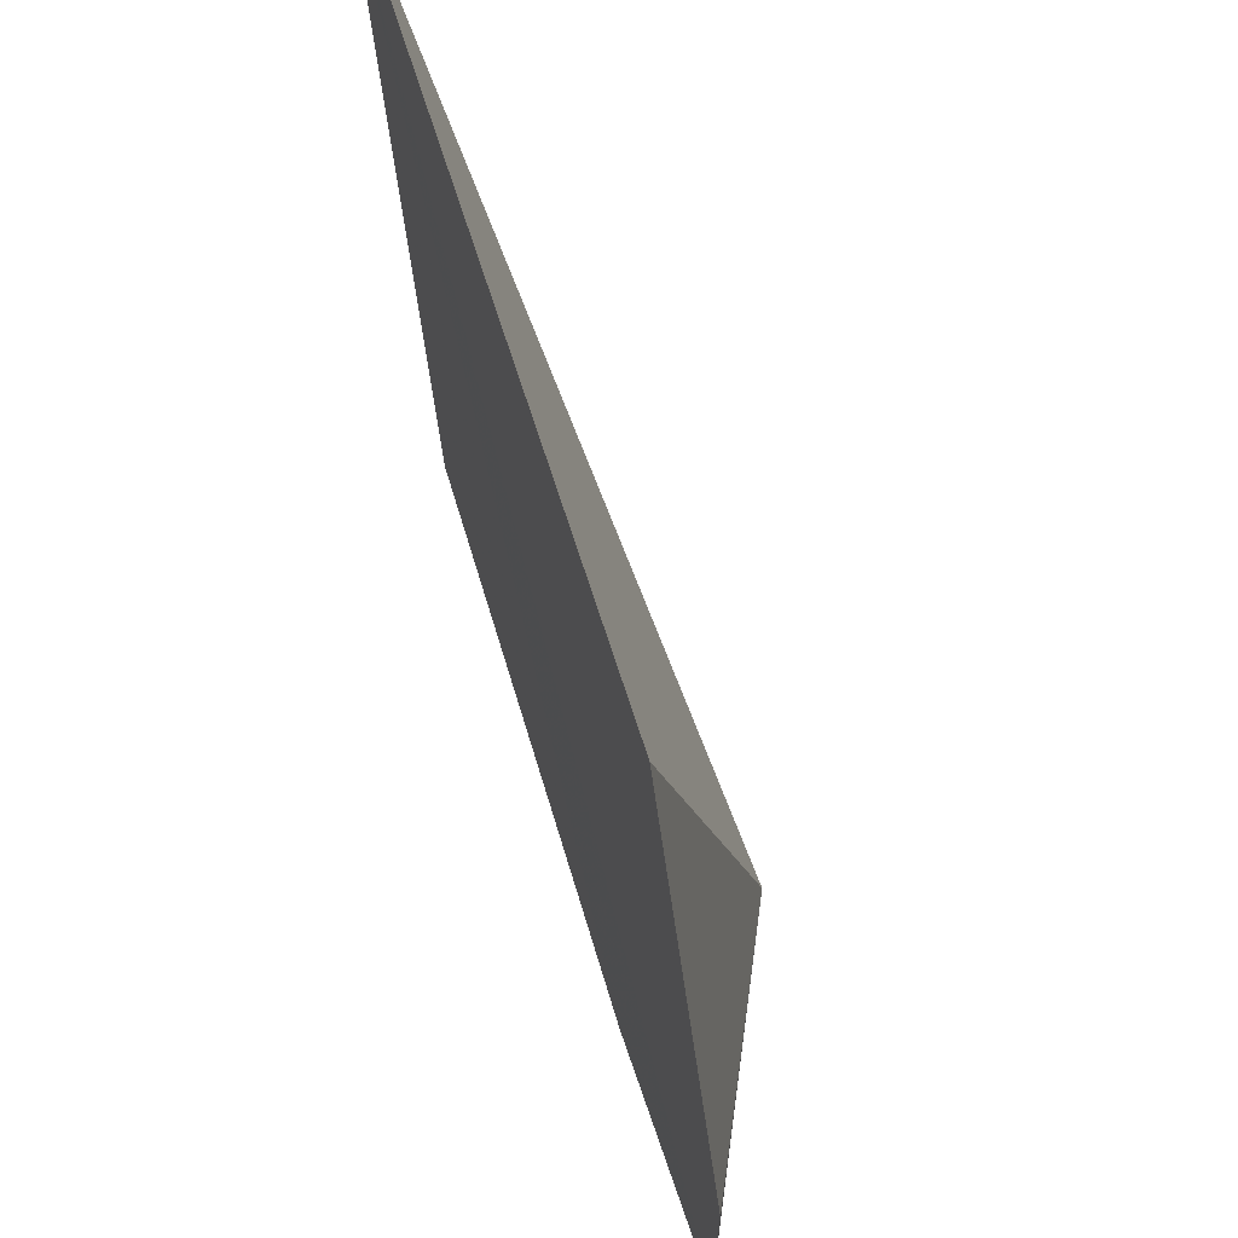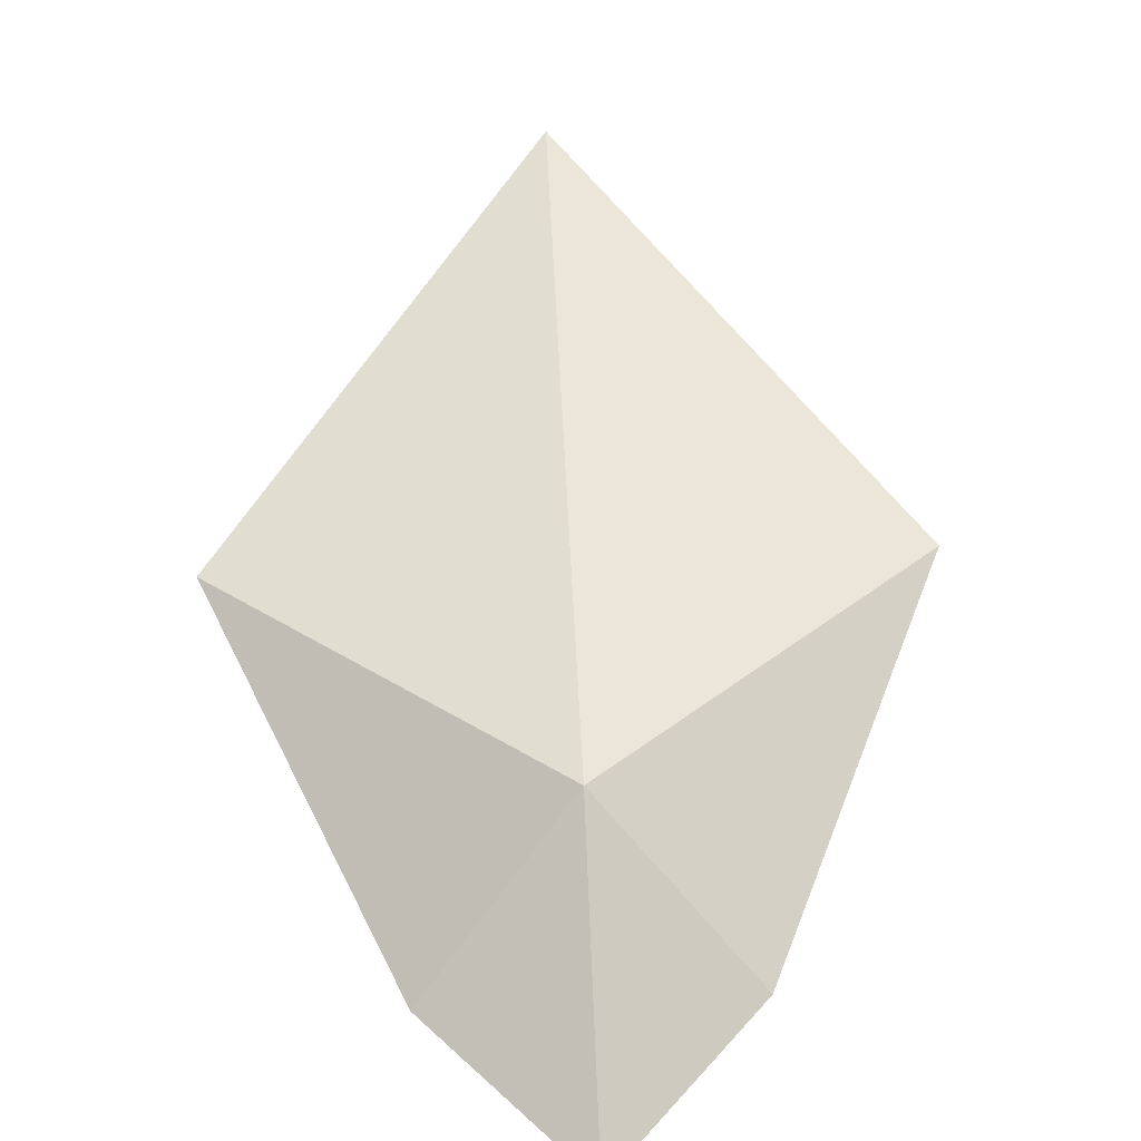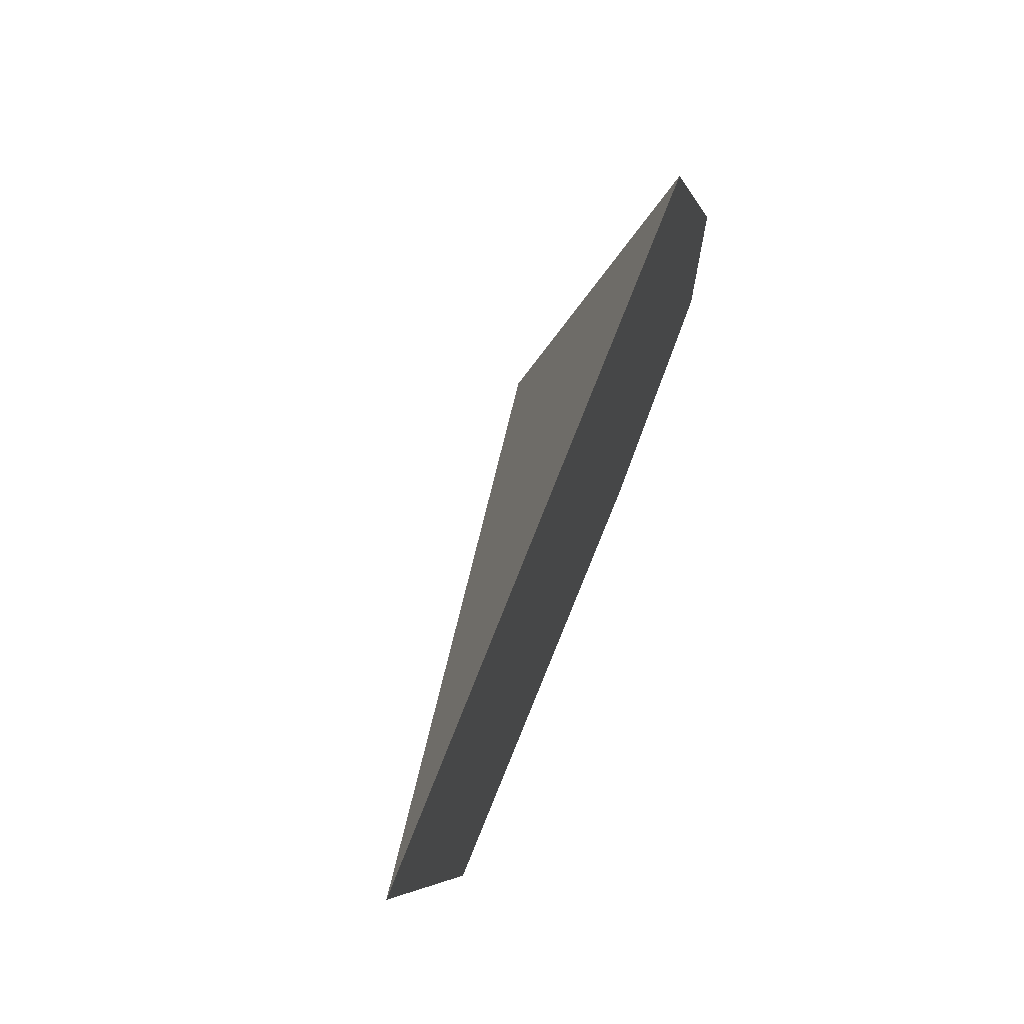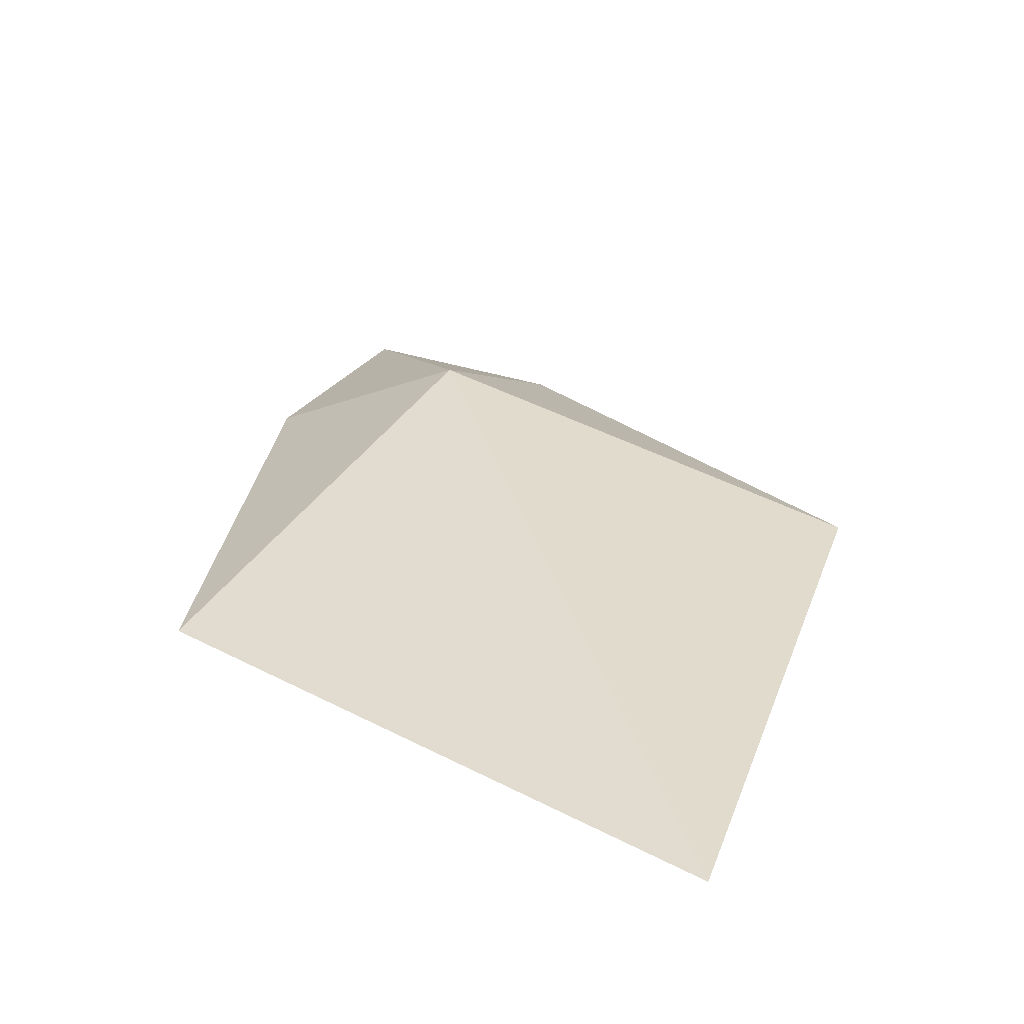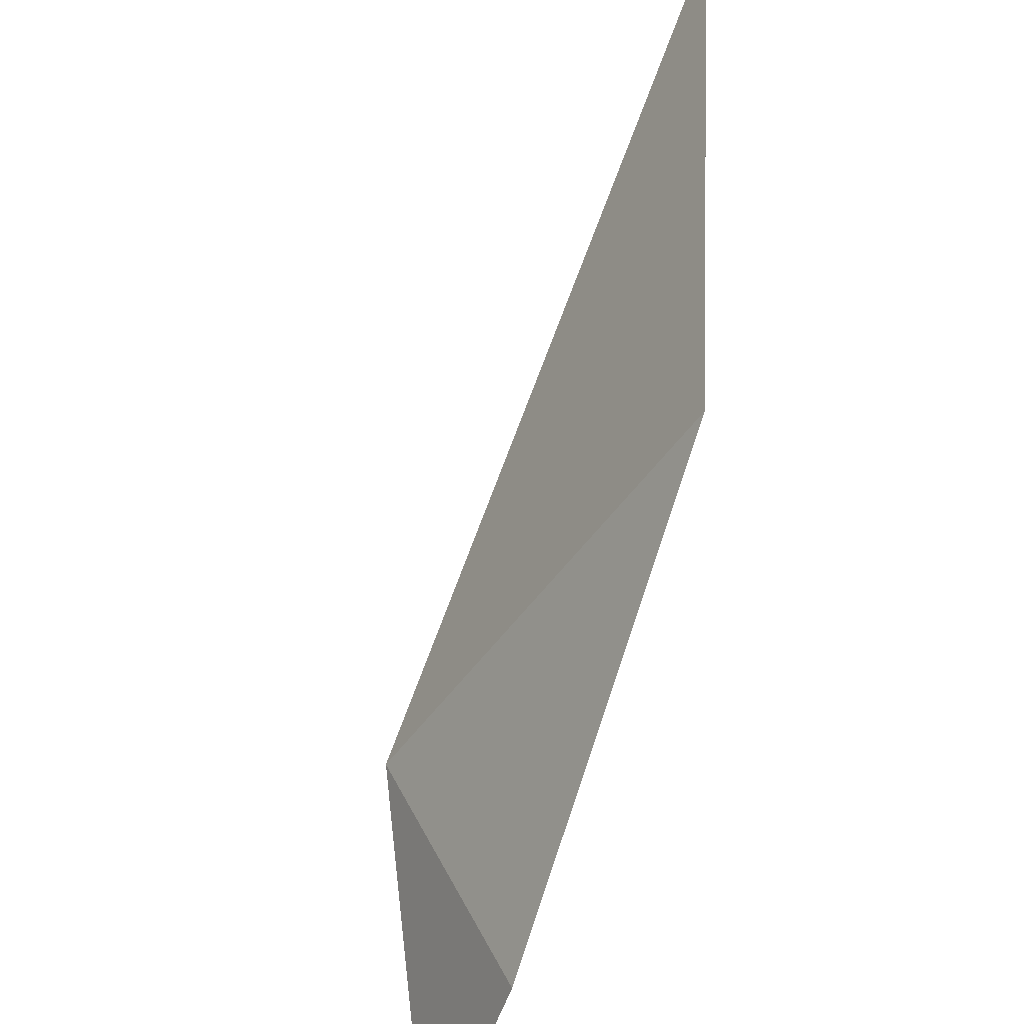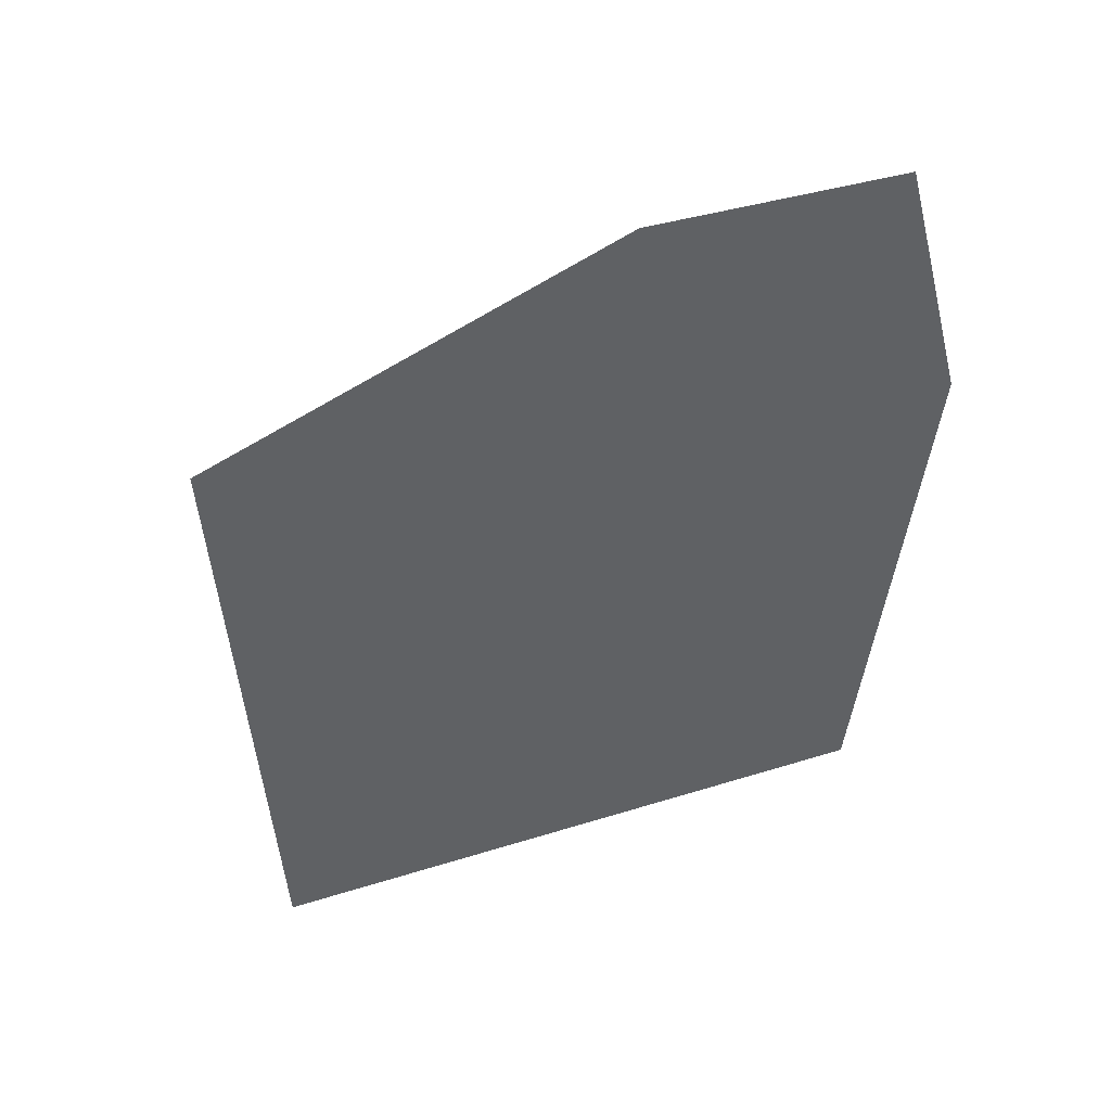
<metadata>
{"format":"obj","ext":"obj","renderer":"f3d","projection":"perspective","resolution":1024,"background":"white","views":[{"elev":64.1,"azim":-108.6,"up":"+Y"},{"elev":62.6,"azim":-47.7,"up":"+Z"},{"elev":73.5,"azim":110.4,"up":"+Y"},{"elev":28.9,"azim":118.0,"up":"+Z"},{"elev":-55.0,"azim":71.6,"up":"+Y"},{"elev":-46.0,"azim":-75.9,"up":"+Z"}]}
</metadata>
<code>
v 0.003777 0.01065 0.001245
v 0.00375 0.01063 0.00125
v 0.003771 0.01062 0.001245
v 0.003747 0.01065 0.001245
v 0.003739 0.01063 0.001245
v 0.003739 0.01061 0.001245
v 0.00375 0.01061 0.001245
f 1 2 3
f 1 3 7
f 1 7 6
f 1 6 5
f 1 5 4
f 1 4 2
f 2 4 5
f 2 5 6
f 2 6 7
f 2 7 3

</code>
